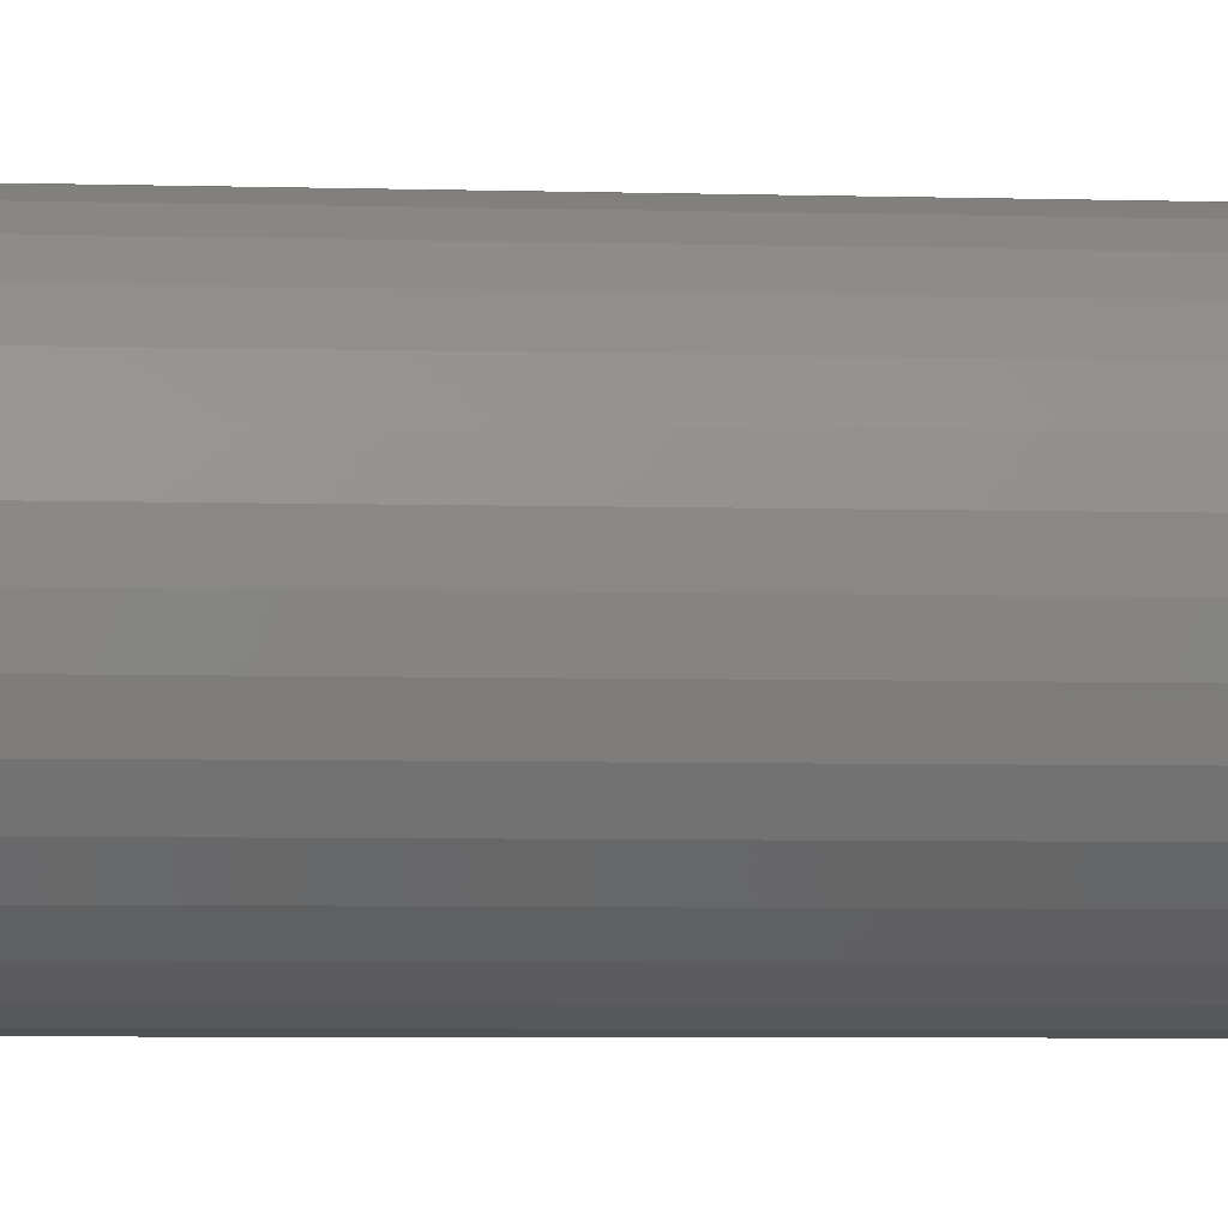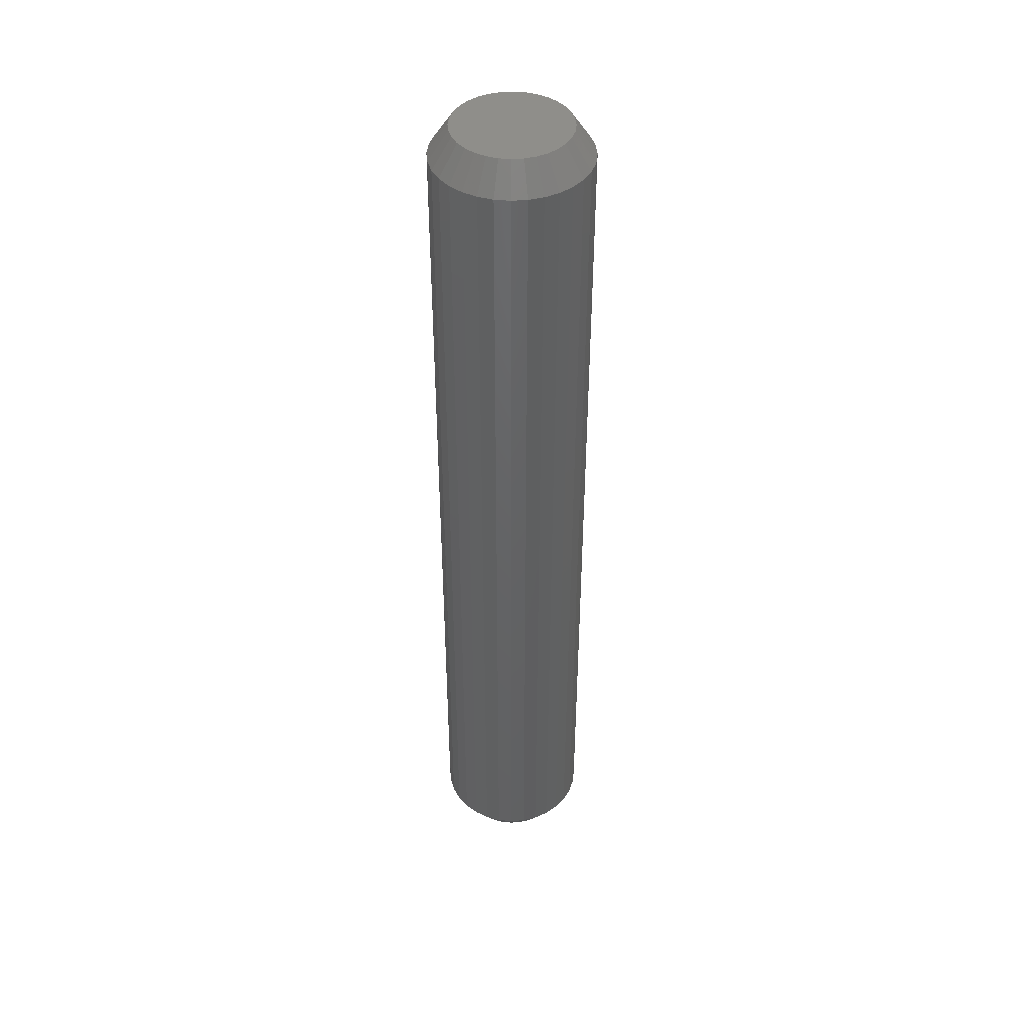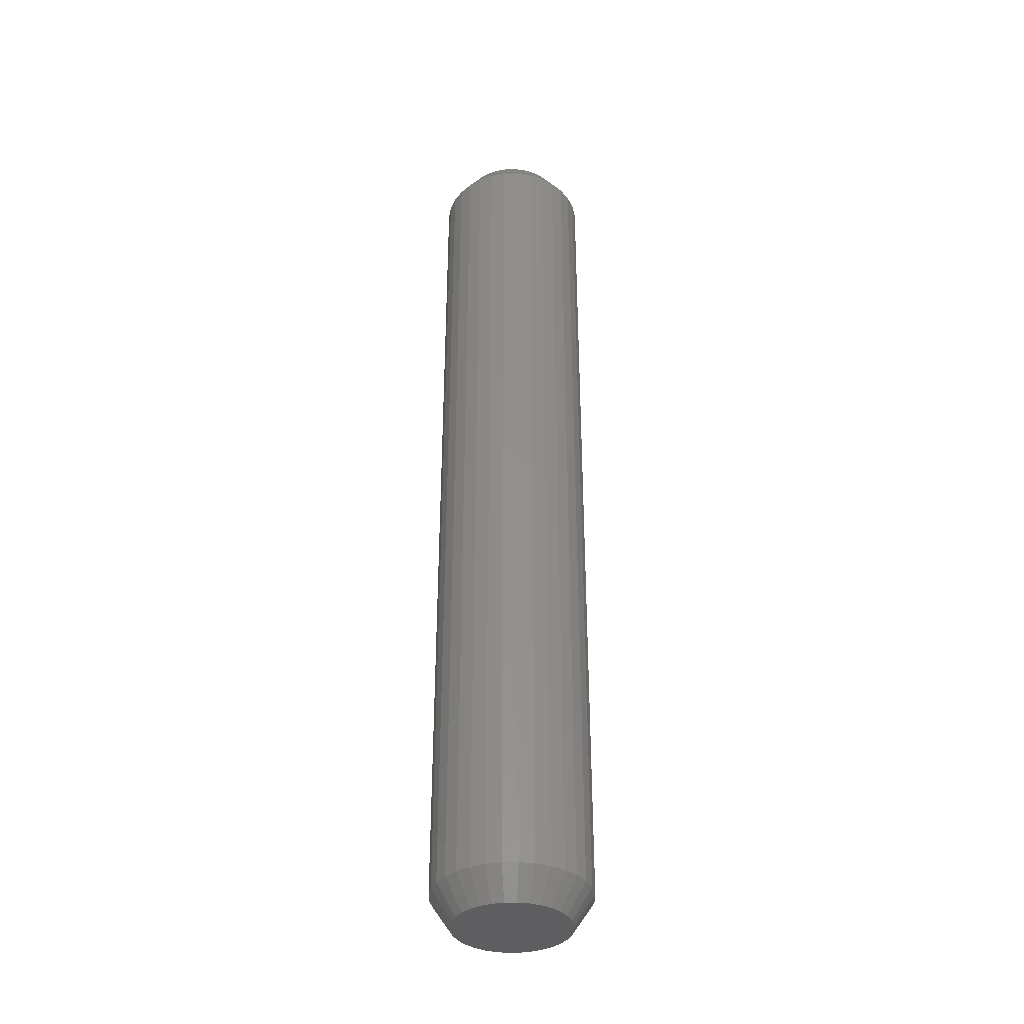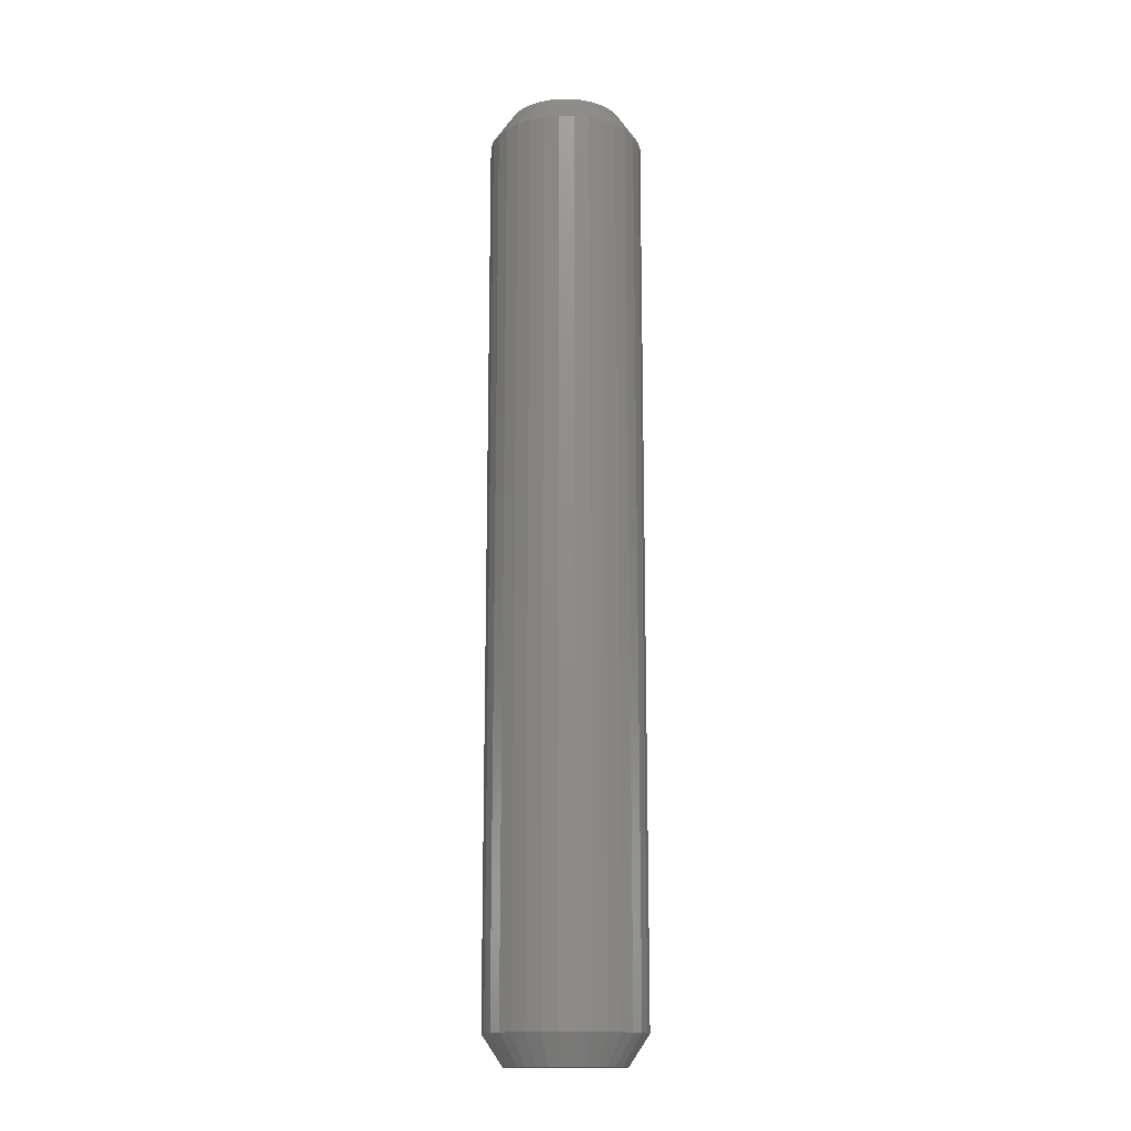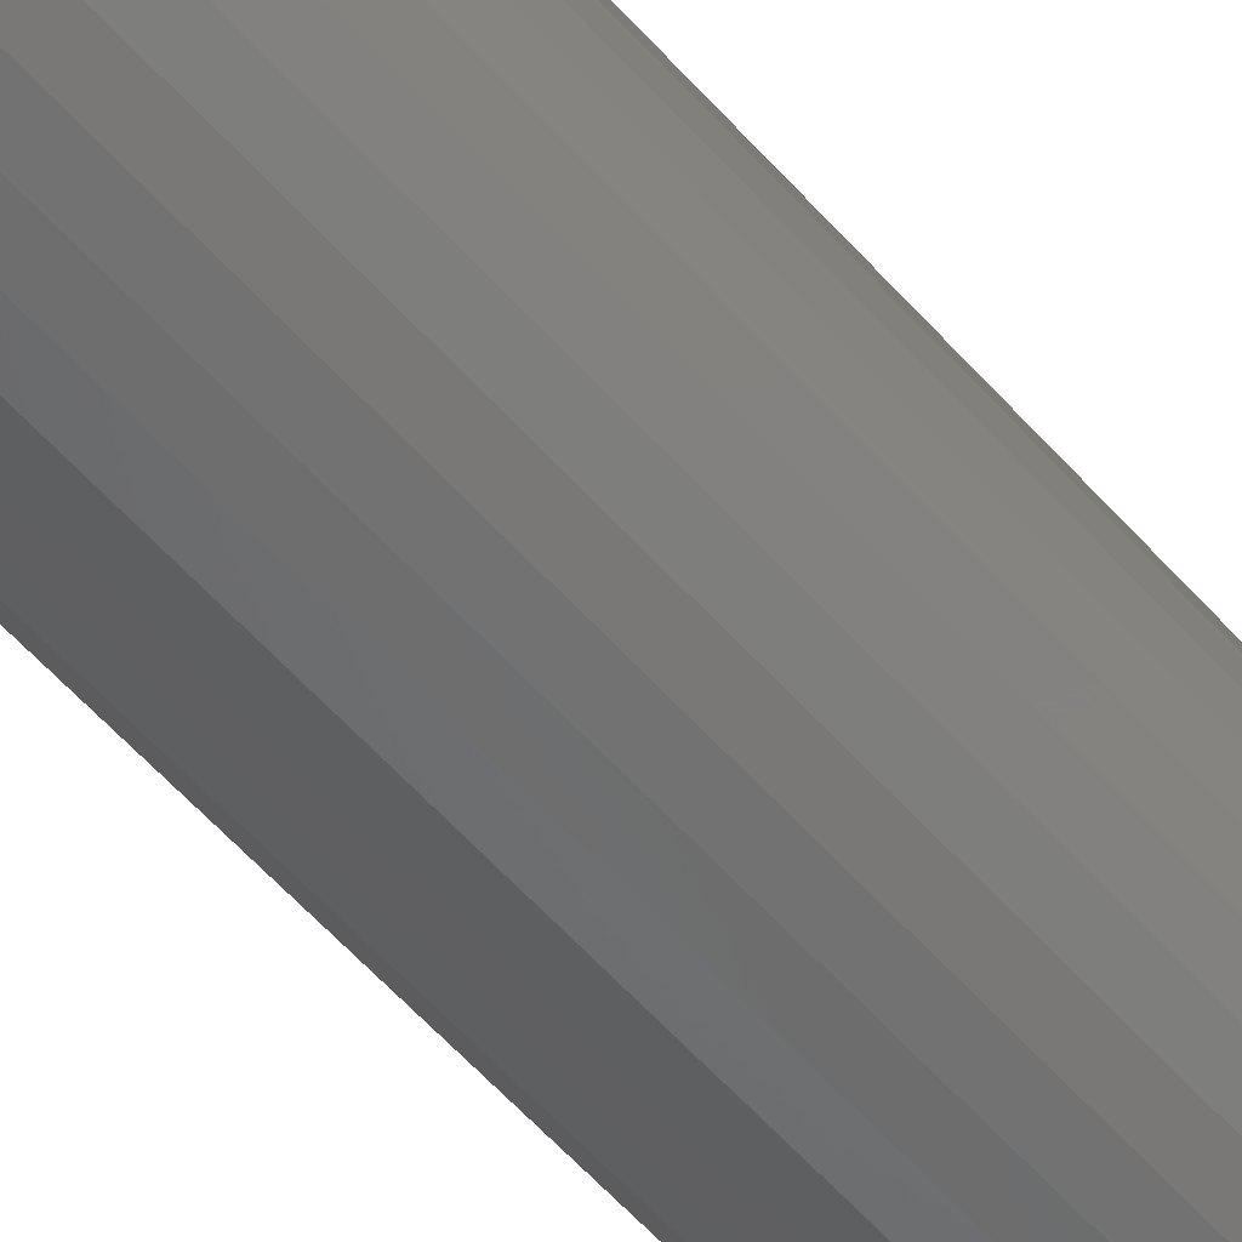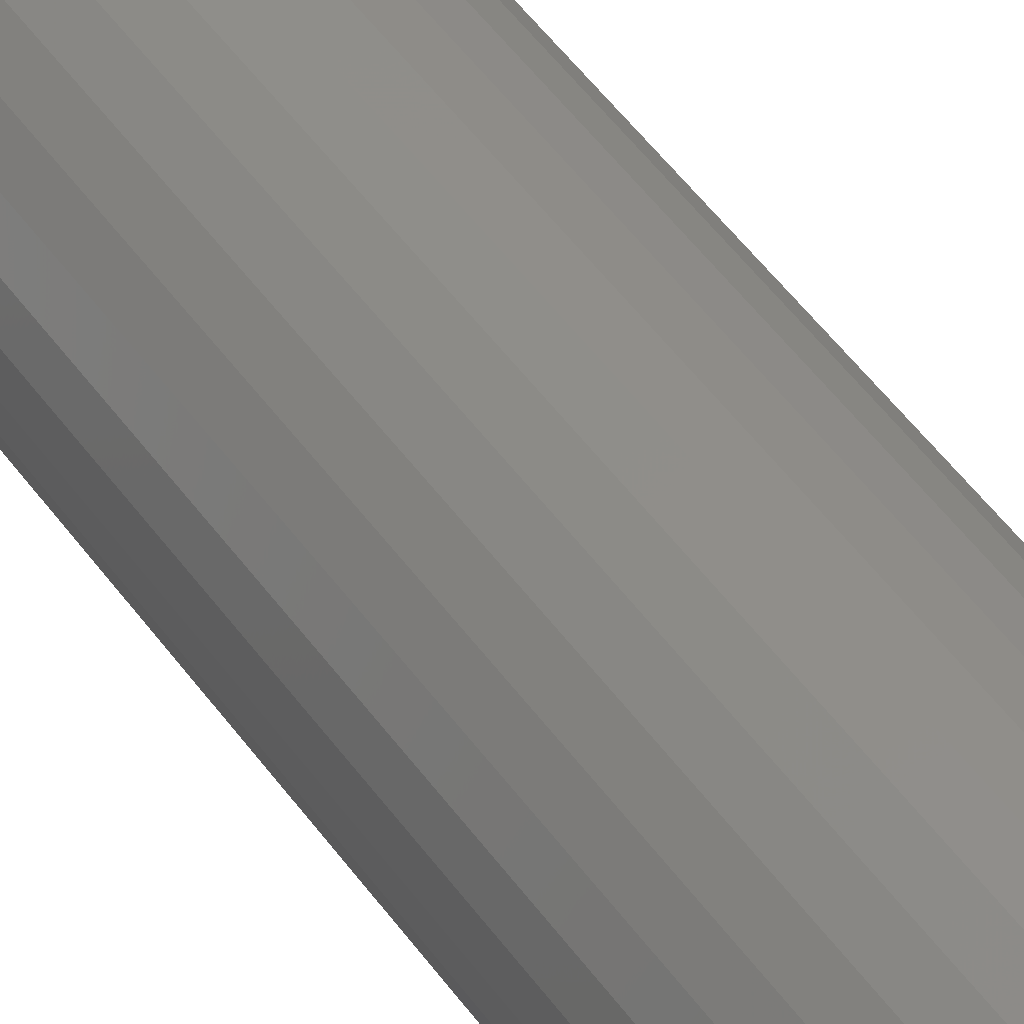
<metadata>
{"format":"stl","ext":"stl","renderer":"f3d","projection":"perspective","resolution":1024,"background":"white","views":[{"elev":-2.8,"azim":-99.7,"up":"+Z"},{"elev":43.2,"azim":23.3,"up":"+Y"},{"elev":-36.4,"azim":153.1,"up":"+Y"},{"elev":-15.4,"azim":-51.4,"up":"+Y"},{"elev":-53.5,"azim":-140.5,"up":"+Z"},{"elev":46.7,"azim":147.2,"up":"+Z"}]}
</metadata>
<code>
# stl→obj: 128 verts, 252 faces
v 0.1275 0.7031 -4.496e-17
v 0.1275 -0.7031 -4.496e-17
v 0.1252 0.7031 -0.02387
v 0.1252 -0.7031 -0.02387
v 0.1182 0.7031 -0.04683
v 0.1182 -0.7031 -0.04683
v 0.1069 0.7031 -0.06798
v 0.1069 -0.7031 -0.06798
v 0.09171 0.7031 -0.08653
v 0.09171 -0.7031 -0.08653
v 0.07317 0.7031 -0.1017
v 0.07317 -0.7031 -0.1017
v 0.05201 0.7031 -0.1131
v 0.05201 -0.7031 -0.1131
v 0.02905 0.7031 -0.12
v 0.02905 -0.7031 -0.12
v 0.005181 0.7031 -0.1224
v 0.005181 -0.7031 -0.1224
v -0.01869 0.7031 -0.12
v -0.01869 -0.7031 -0.12
v -0.04165 0.7031 -0.1131
v -0.04165 -0.7031 -0.1131
v -0.0628 0.7031 -0.1017
v -0.0628 -0.7031 -0.1017
v -0.08135 0.7031 -0.08653
v -0.08135 -0.7031 -0.08653
v -0.09656 0.7031 -0.06798
v -0.09656 -0.7031 -0.06798
v -0.1079 0.7031 -0.04683
v -0.1079 -0.7031 -0.04683
v -0.1148 0.7031 -0.02387
v -0.1148 -0.7031 -0.02387
v -0.1172 0.7031 1.499e-17
v -0.1172 -0.7031 1.499e-17
v -0.1148 0.7031 0.02387
v -0.1148 -0.7031 0.02387
v -0.1079 0.7031 0.04683
v -0.1079 -0.7031 0.04683
v -0.09656 0.7031 0.06798
v -0.09656 -0.7031 0.06798
v -0.08135 0.7031 0.08653
v -0.08135 -0.7031 0.08653
v -0.0628 0.7031 0.1017
v -0.0628 -0.7031 0.1017
v -0.04165 0.7031 0.1131
v -0.04165 -0.7031 0.1131
v -0.01869 0.7031 0.12
v -0.01869 -0.7031 0.12
v 0.005181 0.7031 0.1224
v 0.005181 -0.7031 0.1224
v 0.02905 0.7031 0.12
v 0.02905 -0.7031 0.12
v 0.05201 0.7031 0.1131
v 0.05201 -0.7031 0.1131
v 0.07317 0.7031 0.1017
v 0.07317 -0.7031 0.1017
v 0.09171 0.7031 0.08653
v 0.09171 -0.7031 0.08653
v 0.1069 0.7031 0.06798
v 0.1069 -0.7031 0.06798
v 0.1182 0.7031 0.04683
v 0.1182 -0.7031 0.04683
v 0.1252 0.7031 0.02387
v 0.1252 -0.7031 0.02387
v -0.0126 -0.75 0.08937
v 0.02296 -0.75 0.08937
v 0.005181 -0.75 0.09112
v -0.02969 -0.75 0.08418
v 0.04005 -0.75 0.08418
v -0.04544 -0.75 0.07576
v 0.0558 -0.75 0.07576
v -0.05925 -0.75 0.06443
v 0.06961 -0.75 0.06443
v 0.06961 -0.75 -0.06443
v -0.04544 -0.75 -0.07576
v 0.0558 -0.75 -0.07576
v -0.02969 -0.75 -0.08418
v 0.04005 -0.75 -0.08418
v -0.0126 -0.75 -0.08937
v 0.02296 -0.75 -0.08937
v 0.005181 -0.75 -0.09112
v 0.08094 -0.75 0.05062
v -0.07058 -0.75 0.05062
v 0.08936 -0.75 0.03487
v -0.079 -0.75 0.03487
v 0.09455 -0.75 0.01778
v -0.08419 -0.75 0.01778
v 0.0963 -0.75 -1.287e-16
v -0.08594 -0.75 4.982e-09
v 0.09455 -0.75 -0.01778
v -0.08419 -0.75 -0.01778
v 0.08936 -0.75 -0.03487
v -0.079 -0.75 -0.03487
v 0.08094 -0.75 -0.05062
v -0.07058 -0.75 -0.05062
v -0.05925 -0.75 -0.06443
v 0.005181 0.75 0.09112
v 0.02296 0.75 0.08937
v -0.0126 0.75 0.08937
v -0.02969 0.75 0.08418
v 0.04005 0.75 0.08418
v -0.04544 0.75 0.07576
v 0.0558 0.75 0.07576
v -0.05925 0.75 0.06443
v 0.06961 0.75 0.06443
v 0.0558 0.75 -0.07576
v -0.04544 0.75 -0.07576
v 0.06961 0.75 -0.06443
v -0.02969 0.75 -0.08418
v 0.04005 0.75 -0.08418
v -0.0126 0.75 -0.08937
v 0.02296 0.75 -0.08937
v 0.005181 0.75 -0.09112
v -0.05925 0.75 -0.06443
v -0.07058 0.75 -0.05062
v 0.08094 0.75 -0.05062
v -0.079 0.75 -0.03487
v 0.08936 0.75 -0.03487
v -0.08419 0.75 -0.01778
v 0.09455 0.75 -0.01778
v -0.08594 0.75 4.982e-09
v 0.0963 0.75 -6.232e-17
v -0.08419 0.75 0.01778
v 0.09455 0.75 0.01778
v -0.079 0.75 0.03487
v 0.08936 0.75 0.03487
v -0.07058 0.75 0.05062
v 0.08094 0.75 0.05062
f 1 2 3
f 3 2 4
f 3 4 5
f 5 4 6
f 5 6 7
f 7 6 8
f 7 8 9
f 9 8 10
f 9 10 11
f 11 10 12
f 11 12 13
f 13 12 14
f 13 14 15
f 15 14 16
f 15 16 17
f 17 16 18
f 17 18 19
f 19 18 20
f 19 20 21
f 21 20 22
f 21 22 23
f 23 22 24
f 23 24 25
f 25 24 26
f 25 26 27
f 27 26 28
f 27 28 29
f 29 28 30
f 29 30 31
f 31 30 32
f 31 32 33
f 33 32 34
f 33 34 35
f 35 34 36
f 35 36 37
f 37 36 38
f 37 38 39
f 39 38 40
f 39 40 41
f 41 40 42
f 41 42 43
f 43 42 44
f 43 44 45
f 45 44 46
f 45 46 47
f 47 46 48
f 47 48 49
f 49 48 50
f 49 50 51
f 51 50 52
f 51 52 53
f 53 52 54
f 53 54 55
f 55 54 56
f 55 56 57
f 57 56 58
f 57 58 59
f 59 58 60
f 59 60 61
f 61 60 62
f 61 62 63
f 63 62 64
f 63 64 1
f 1 64 2
f 65 66 67
f 66 65 68
f 66 68 69
f 69 68 70
f 69 70 71
f 71 70 72
f 71 72 73
f 74 75 76
f 76 75 77
f 76 77 78
f 78 77 79
f 78 79 80
f 80 79 81
f 73 72 82
f 82 72 83
f 82 83 84
f 84 83 85
f 84 85 86
f 86 85 87
f 86 87 88
f 88 87 89
f 88 89 90
f 90 89 91
f 90 91 92
f 92 91 93
f 92 93 94
f 94 93 95
f 94 95 74
f 74 95 96
f 74 96 75
f 12 78 14
f 14 78 80
f 14 80 16
f 16 80 81
f 16 81 18
f 18 81 79
f 18 79 20
f 78 12 76
f 76 12 10
f 76 10 74
f 74 10 8
f 74 8 94
f 94 8 6
f 94 6 92
f 92 6 4
f 92 4 90
f 90 4 2
f 90 2 88
f 96 24 75
f 75 24 22
f 75 22 77
f 77 22 20
f 77 20 79
f 24 96 26
f 26 96 95
f 26 95 28
f 28 95 93
f 28 93 30
f 30 93 91
f 30 91 32
f 32 91 89
f 32 89 34
f 44 68 46
f 46 68 65
f 46 65 48
f 48 65 67
f 48 67 50
f 50 67 66
f 50 66 52
f 68 44 70
f 70 44 42
f 70 42 72
f 72 42 40
f 72 40 83
f 83 40 38
f 83 38 85
f 85 38 36
f 85 36 87
f 87 36 34
f 87 34 89
f 73 56 71
f 71 56 54
f 71 54 69
f 69 54 52
f 69 52 66
f 56 73 58
f 58 73 82
f 58 82 60
f 60 82 84
f 60 84 62
f 62 84 86
f 62 86 64
f 64 86 88
f 64 88 2
f 97 98 99
f 100 99 98
f 101 100 98
f 102 100 101
f 103 102 101
f 104 102 103
f 105 104 103
f 106 107 108
f 109 107 106
f 110 109 106
f 111 109 110
f 112 111 110
f 113 111 112
f 107 114 108
f 108 114 115
f 108 115 116
f 116 115 117
f 116 117 118
f 118 117 119
f 118 119 120
f 120 119 121
f 120 121 122
f 122 121 123
f 122 123 124
f 124 123 125
f 124 125 126
f 126 125 127
f 126 127 128
f 128 127 104
f 128 104 105
f 112 15 113
f 113 15 17
f 113 17 111
f 111 17 19
f 111 19 109
f 109 19 21
f 109 21 107
f 107 21 23
f 107 23 114
f 114 23 25
f 114 25 115
f 115 25 27
f 115 27 117
f 117 27 29
f 117 29 119
f 119 29 31
f 119 31 121
f 121 31 33
f 15 112 13
f 13 112 110
f 13 110 11
f 11 110 106
f 11 106 9
f 9 106 108
f 9 108 7
f 7 108 116
f 7 116 5
f 5 116 118
f 5 118 3
f 3 118 120
f 3 120 1
f 1 120 122
f 99 47 97
f 97 47 49
f 97 49 98
f 98 49 51
f 98 51 101
f 101 51 53
f 101 53 103
f 103 53 55
f 103 55 105
f 105 55 57
f 105 57 128
f 128 57 59
f 128 59 126
f 126 59 61
f 126 61 124
f 124 61 63
f 124 63 122
f 122 63 1
f 47 99 45
f 45 99 100
f 45 100 43
f 43 100 102
f 43 102 41
f 41 102 104
f 41 104 39
f 39 104 127
f 39 127 37
f 37 127 125
f 37 125 35
f 35 125 123
f 35 123 33
f 33 123 121

</code>
